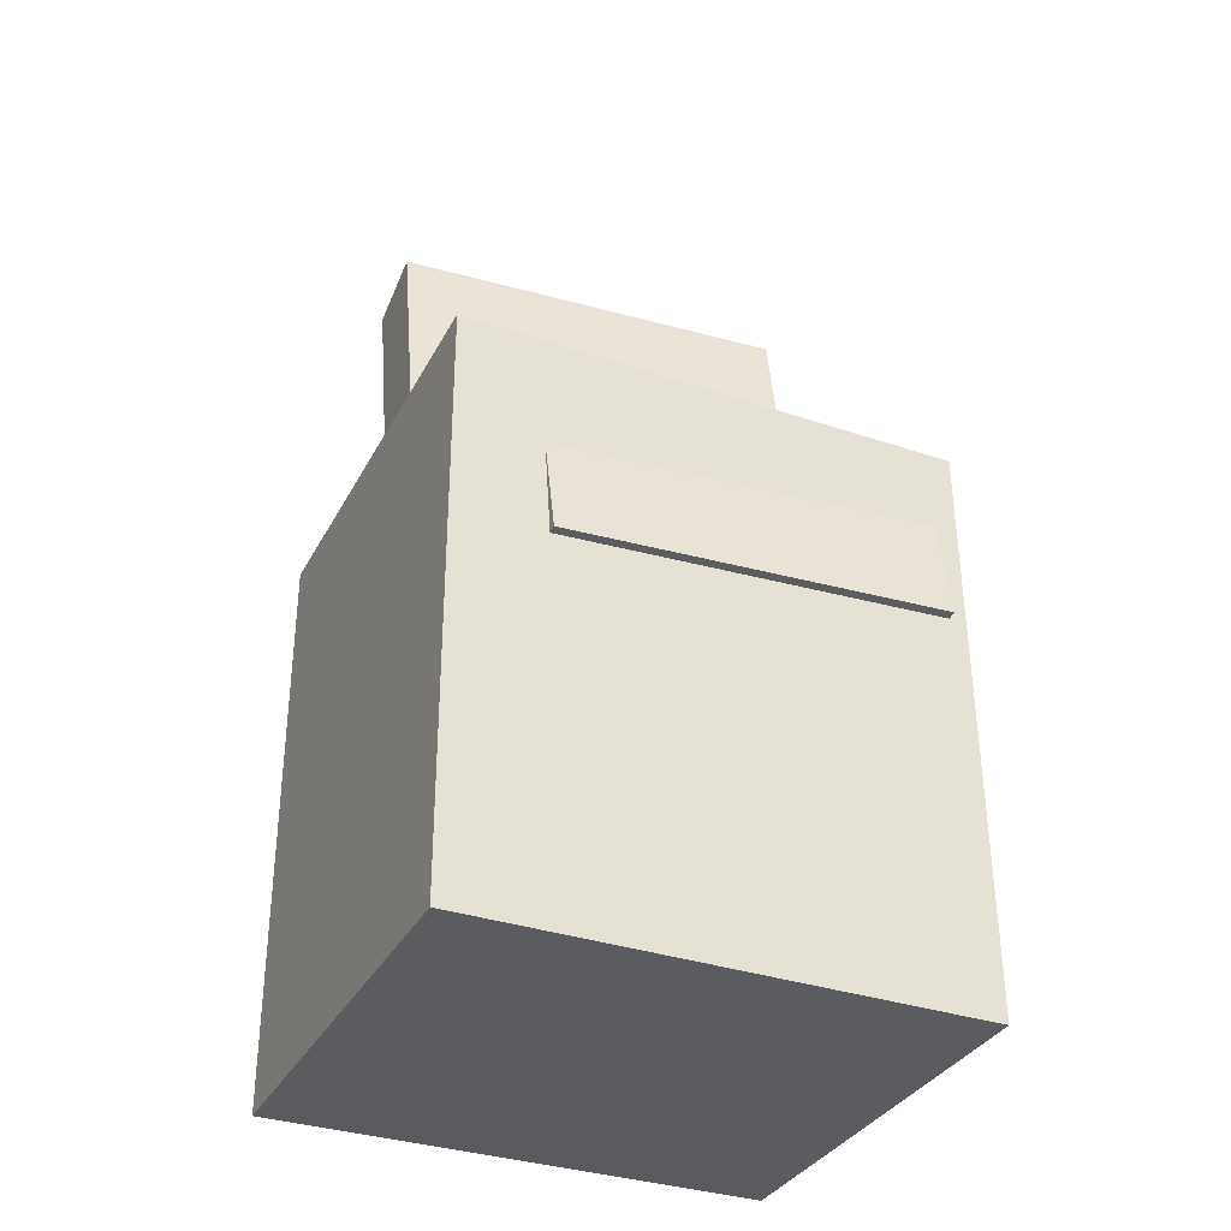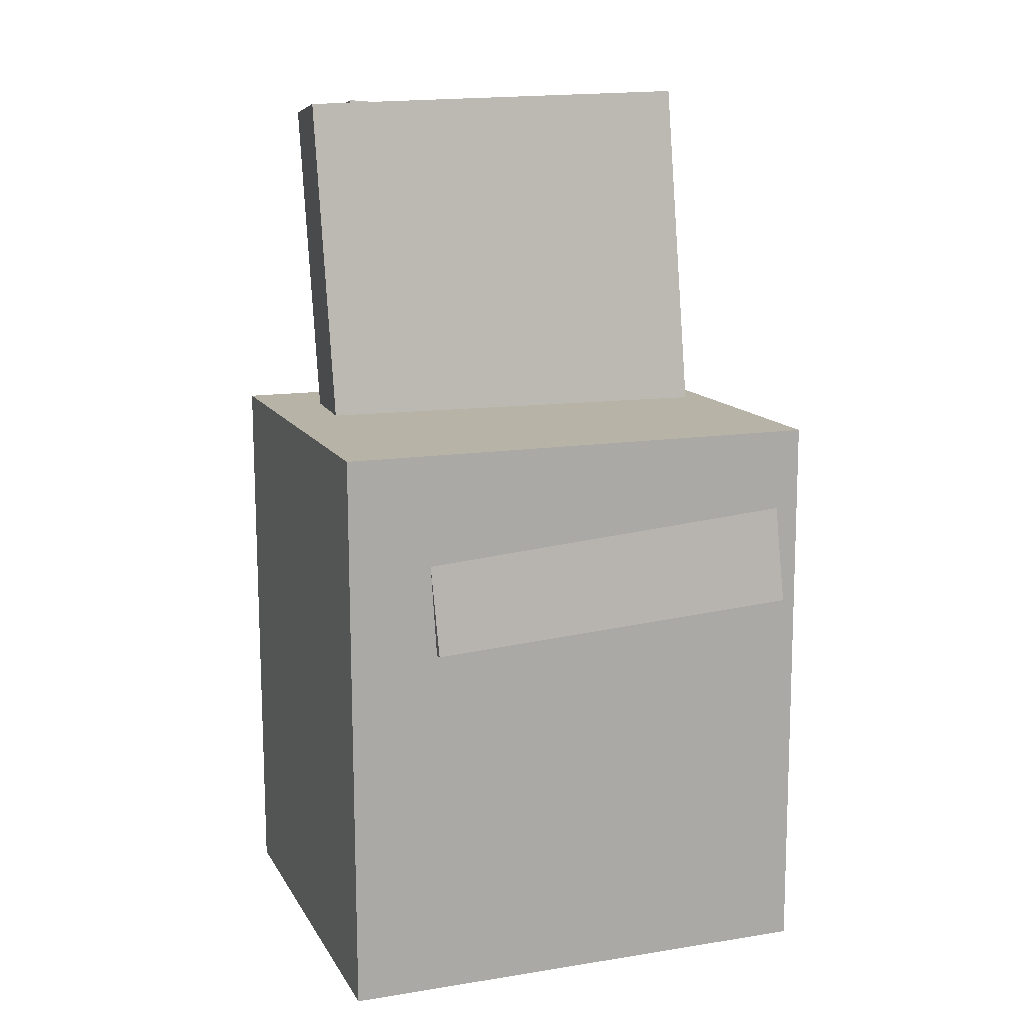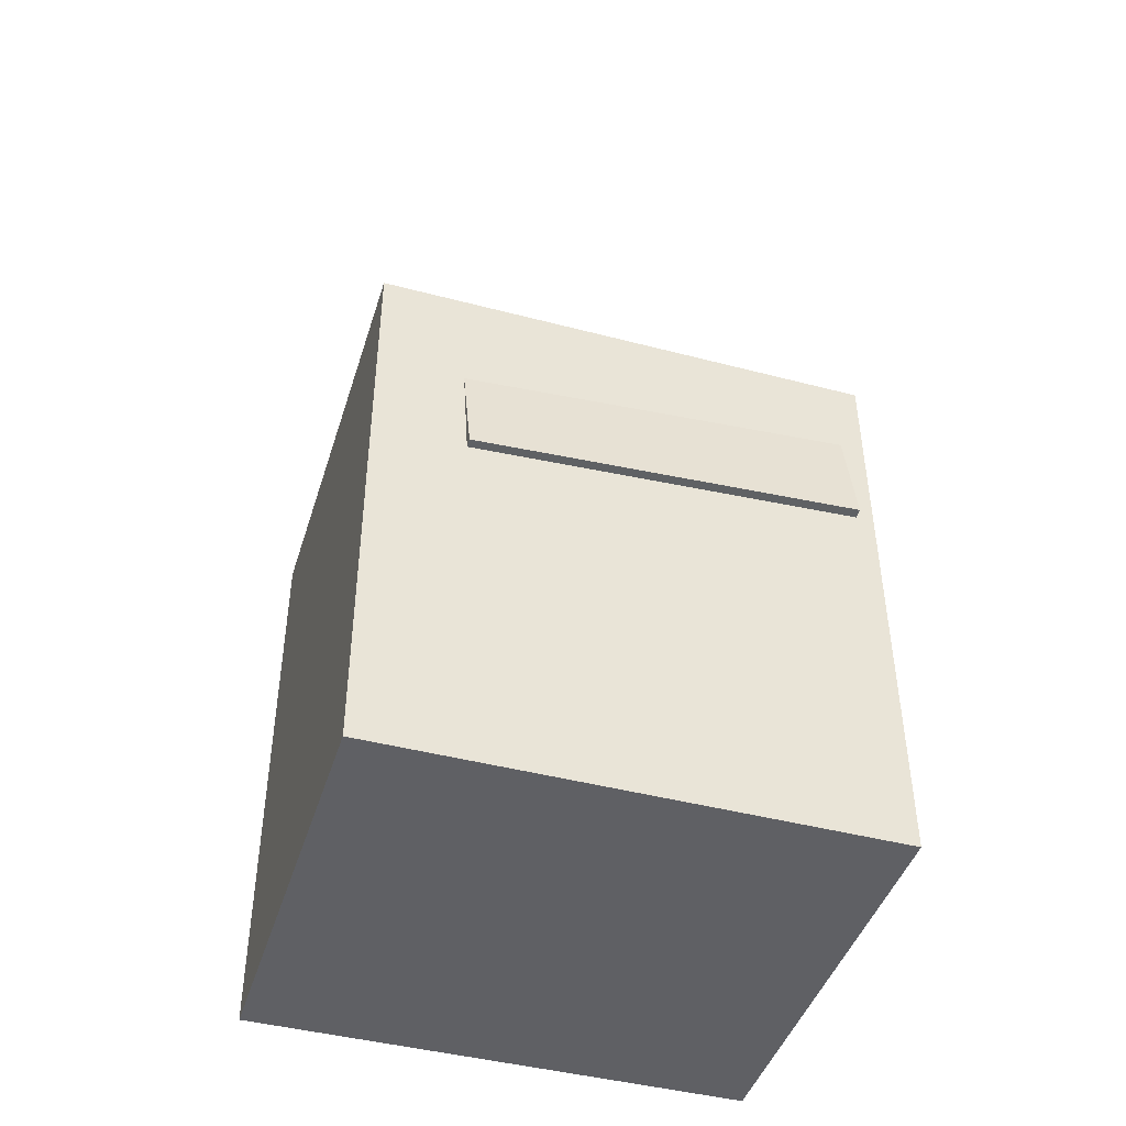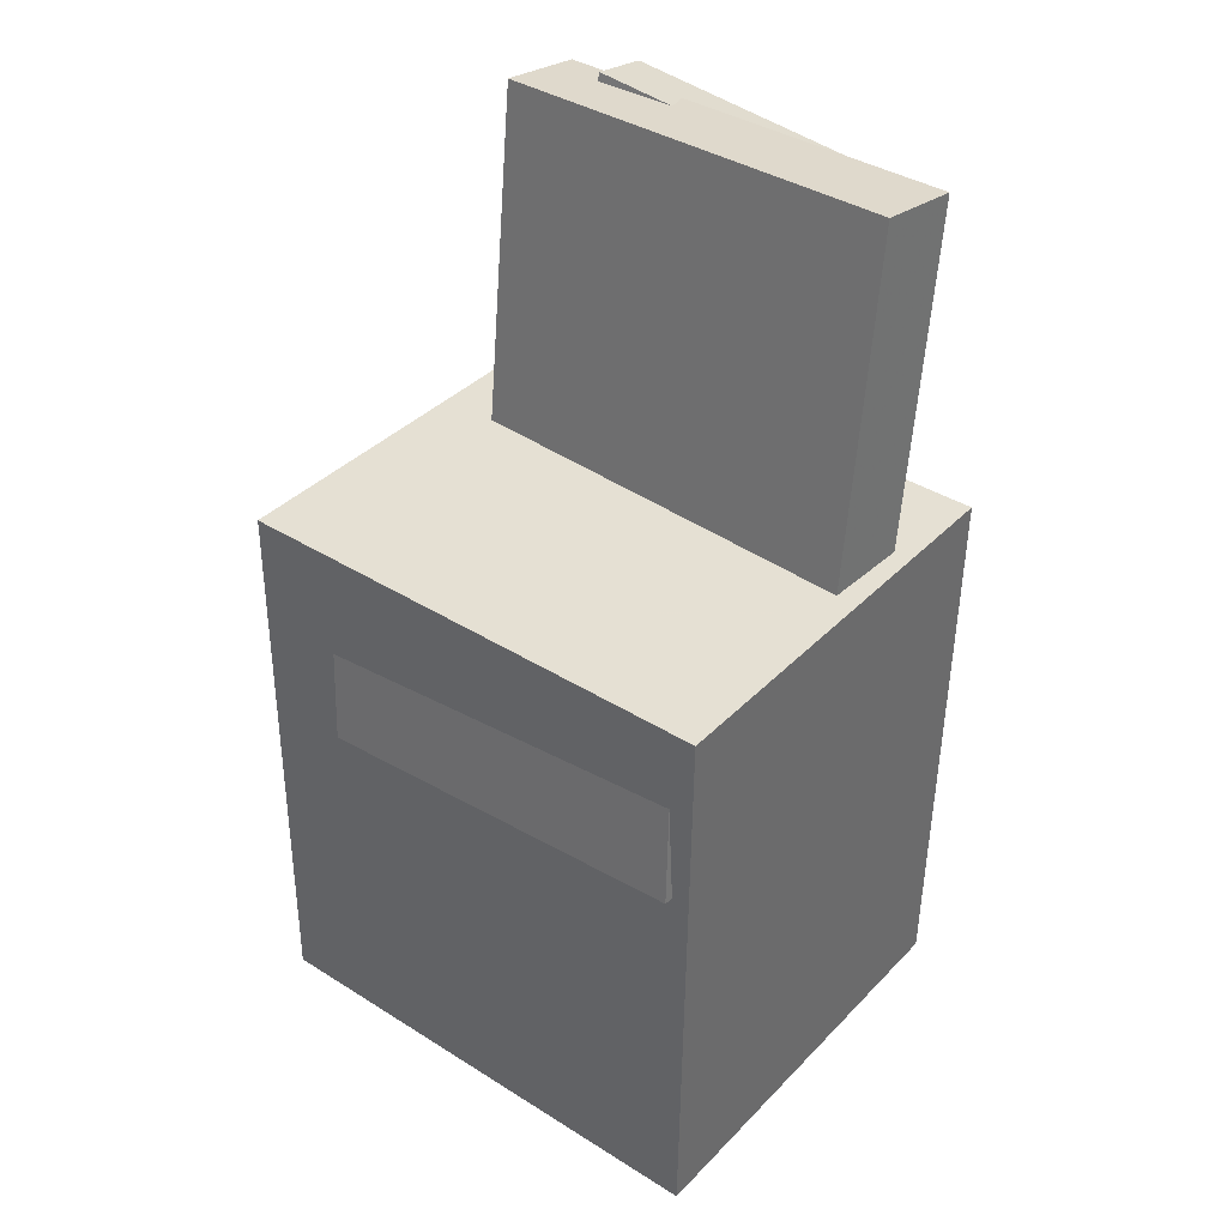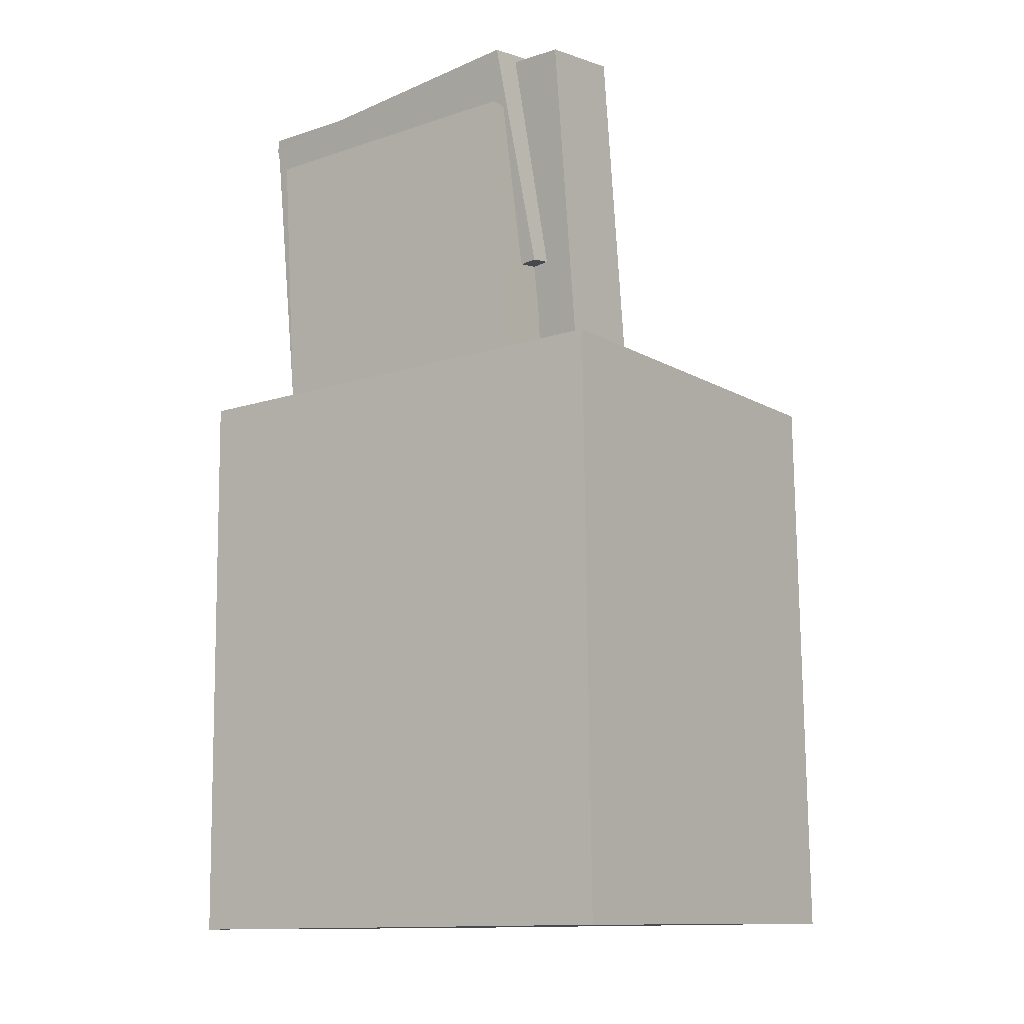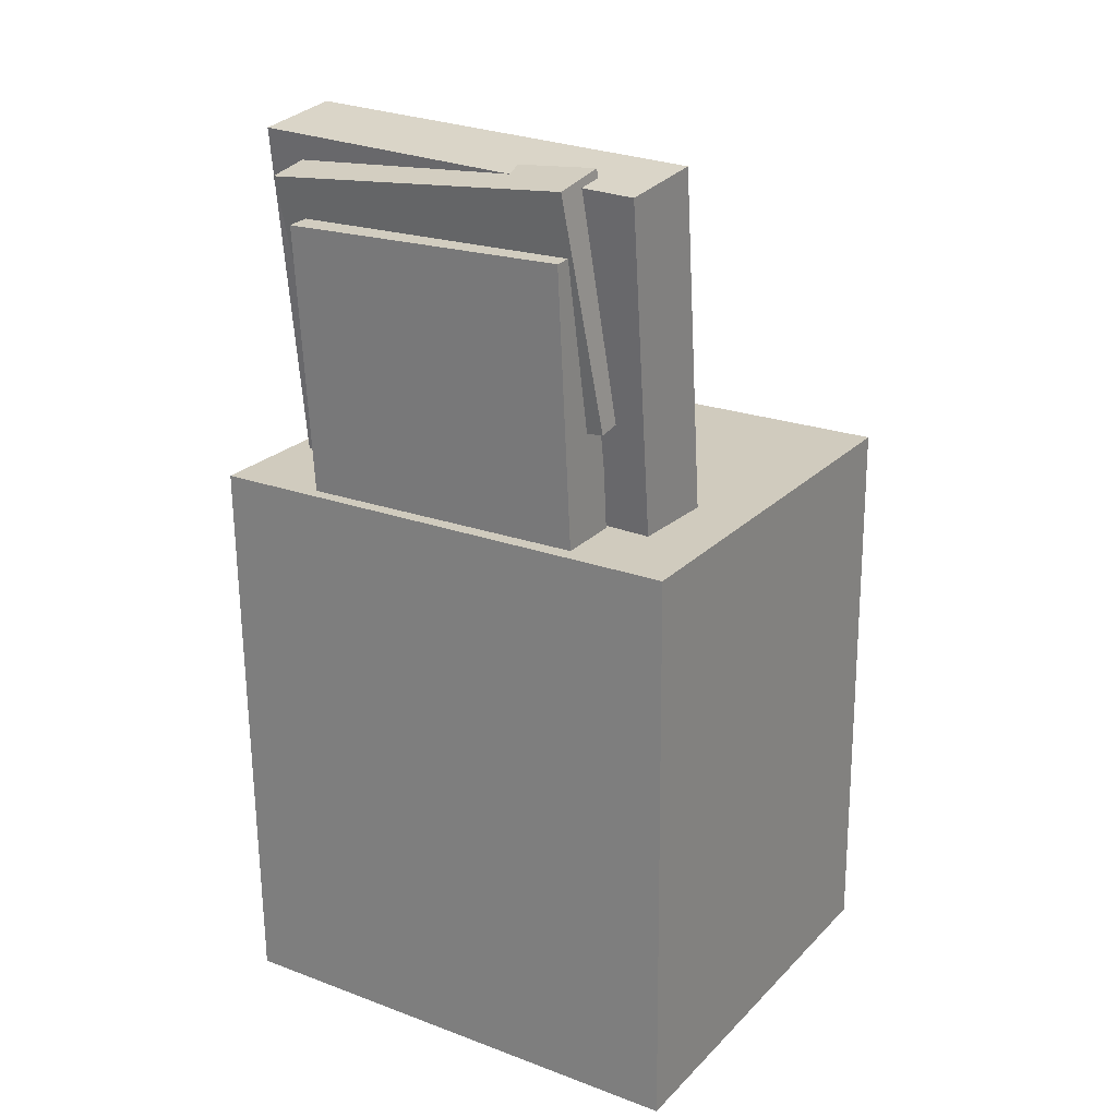
<metadata>
{"format":"obj","ext":"obj","renderer":"f3d","projection":"perspective","resolution":1024,"background":"white","views":[{"elev":-33.7,"azim":66.4,"up":"+Y"},{"elev":13.5,"azim":71.3,"up":"+Y"},{"elev":-43.6,"azim":74.0,"up":"+Y"},{"elev":38.6,"azim":129.3,"up":"+Y"},{"elev":-12.7,"azim":-52.3,"up":"+Y"},{"elev":22.9,"azim":-56.4,"up":"+Y"}]}
</metadata>
<code>
v -0.1638 0.316 -0.103
v -0.1465 0.01317 -0.09892
v -0.1578 0.3193 0.1164
v -0.1404 0.01649 0.1205
v -0.1162 0.3187 -0.1044
v -0.09885 0.01589 -0.1003
v -0.1102 0.322 0.1151
v -0.0928 0.01921 0.1192
f 1.0 7.0 5.0
f 1.0 3.0 7.0
f 1.0 4.0 3.0
f 1.0 2.0 4.0
f 3.0 8.0 7.0
f 3.0 4.0 8.0
f 5.0 7.0 8.0
f 5.0 8.0 6.0
f 1.0 5.0 6.0
f 1.0 6.0 2.0
f 2.0 6.0 8.0
f 2.0 8.0 4.0
v -0.01354 0.06762 -0.1616
v -0.05689 0.3796 -0.1546
v -0.02269 0.05926 0.1515
v -0.06603 0.3712 0.1585
v -0.07757 0.05877 -0.1637
v -0.1209 0.3707 -0.1567
v -0.08671 0.05041 0.1494
v -0.1301 0.3623 0.1564
f 9.0 15.0 13.0
f 9.0 11.0 15.0
f 9.0 12.0 11.0
f 9.0 10.0 12.0
f 11.0 16.0 15.0
f 11.0 12.0 16.0
f 13.0 15.0 16.0
f 13.0 16.0 14.0
f 9.0 13.0 14.0
f 9.0 14.0 10.0
f 10.0 14.0 16.0
f 10.0 16.0 12.0
v -0.126 -0.05026 -0.1636
v -0.1205 -0.06717 0.1282
v -0.1344 0.02805 -0.1589
v -0.1288 0.01114 0.1329
v 0.1675 -0.01875 -0.1674
v 0.173 -0.03566 0.1245
v 0.1591 0.05956 -0.1627
v 0.1647 0.04265 0.1292
f 17.0 23.0 21.0
f 17.0 19.0 23.0
f 17.0 20.0 19.0
f 17.0 18.0 20.0
f 19.0 24.0 23.0
f 19.0 20.0 24.0
f 21.0 23.0 24.0
f 21.0 24.0 22.0
f 17.0 21.0 22.0
f 17.0 22.0 18.0
f 18.0 22.0 24.0
f 18.0 24.0 20.0
v -0.1232 0.1945 0.1301
v -0.08029 0.2019 0.1297
v -0.1528 0.3654 0.1157
v -0.1099 0.3728 0.1153
v -0.1219 0.1743 -0.1125
v -0.079 0.1817 -0.1129
v -0.1515 0.3451 -0.1269
v -0.1086 0.3525 -0.1273
f 25.0 31.0 29.0
f 25.0 27.0 31.0
f 25.0 28.0 27.0
f 25.0 26.0 28.0
f 27.0 32.0 31.0
f 27.0 28.0 32.0
f 29.0 31.0 32.0
f 29.0 32.0 30.0
f 25.0 29.0 30.0
f 25.0 30.0 26.0
f 26.0 30.0 32.0
f 26.0 32.0 28.0
v -0.1499 -0.3163 0.1995
v -0.1558 0.1154 0.1986
v -0.1573 -0.3172 -0.1737
v -0.1632 0.1146 -0.1746
v 0.1715 -0.3119 0.1931
v 0.1656 0.1198 0.1922
v 0.1642 -0.3128 -0.1801
v 0.1583 0.119 -0.181
f 33.0 39.0 37.0
f 33.0 35.0 39.0
f 33.0 36.0 35.0
f 33.0 34.0 36.0
f 35.0 40.0 39.0
f 35.0 36.0 40.0
f 37.0 39.0 40.0
f 37.0 40.0 38.0
f 33.0 37.0 38.0
f 33.0 38.0 34.0
f 34.0 38.0 40.0
f 34.0 40.0 36.0
v 0.1297 -0.02608 -0.09391
v -0.08417 -0.03812 -0.07947
v 0.1262 0.03217 -0.09751
v -0.0877 0.02014 -0.08308
v 0.1464 -0.008867 0.1679
v -0.06747 -0.02091 0.1824
v 0.1429 0.04939 0.1643
v -0.071 0.03735 0.1787
f 41.0 47.0 45.0
f 41.0 43.0 47.0
f 41.0 44.0 43.0
f 41.0 42.0 44.0
f 43.0 48.0 47.0
f 43.0 44.0 48.0
f 45.0 47.0 48.0
f 45.0 48.0 46.0
f 41.0 45.0 46.0
f 41.0 46.0 42.0
f 42.0 46.0 48.0
f 42.0 48.0 44.0

</code>
